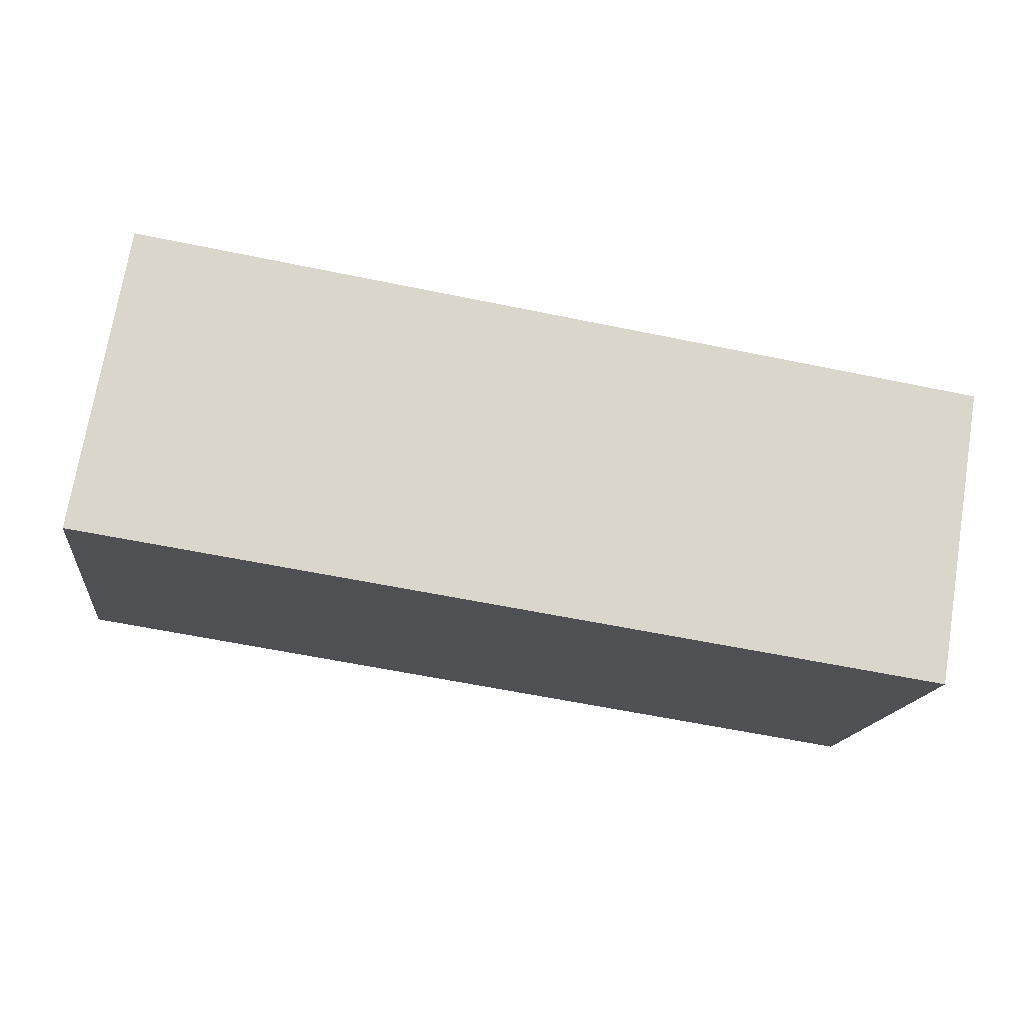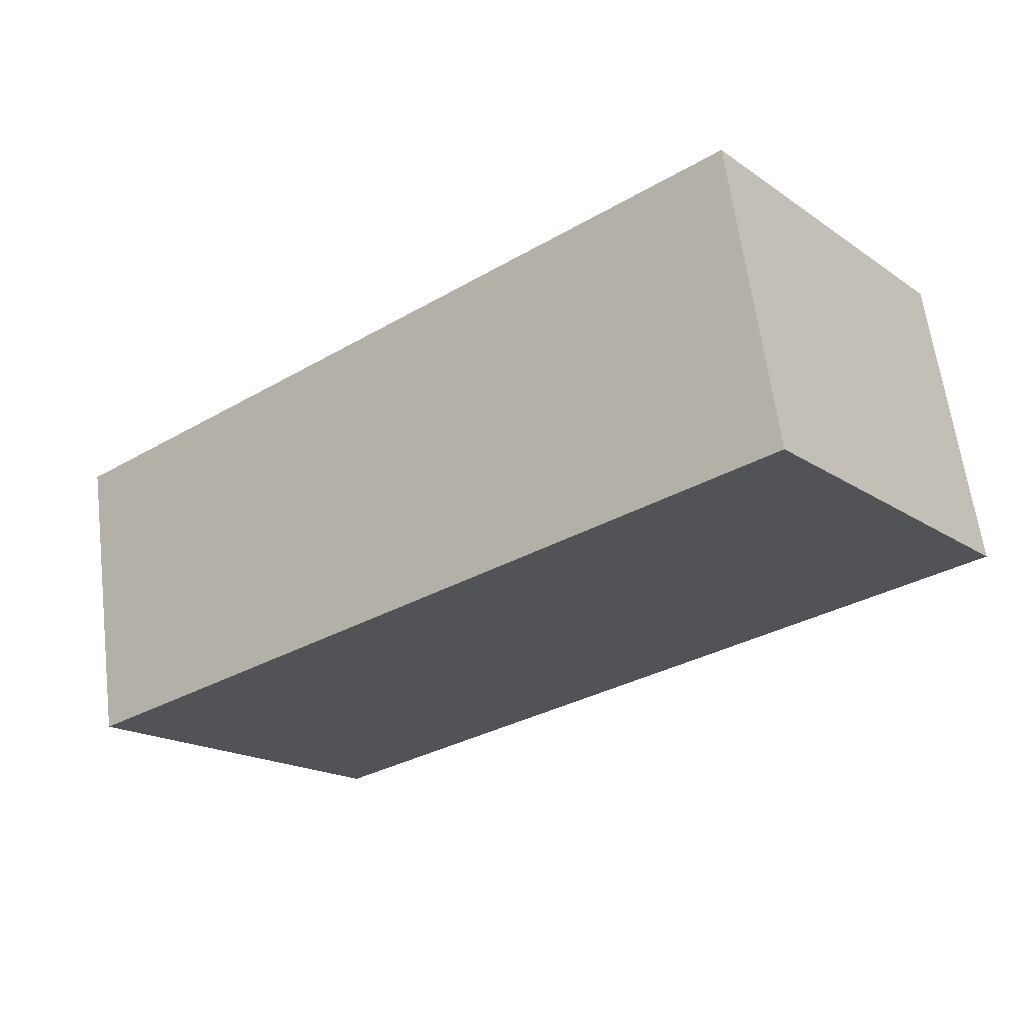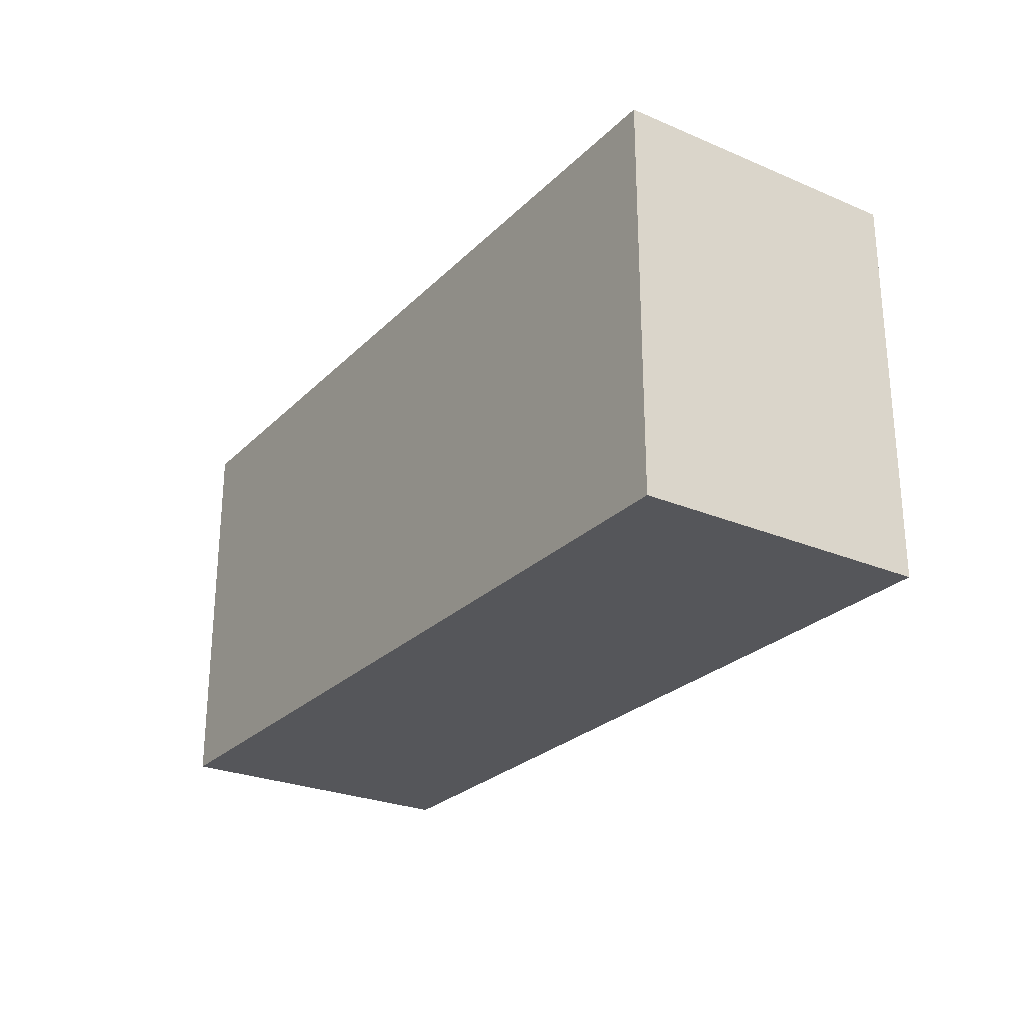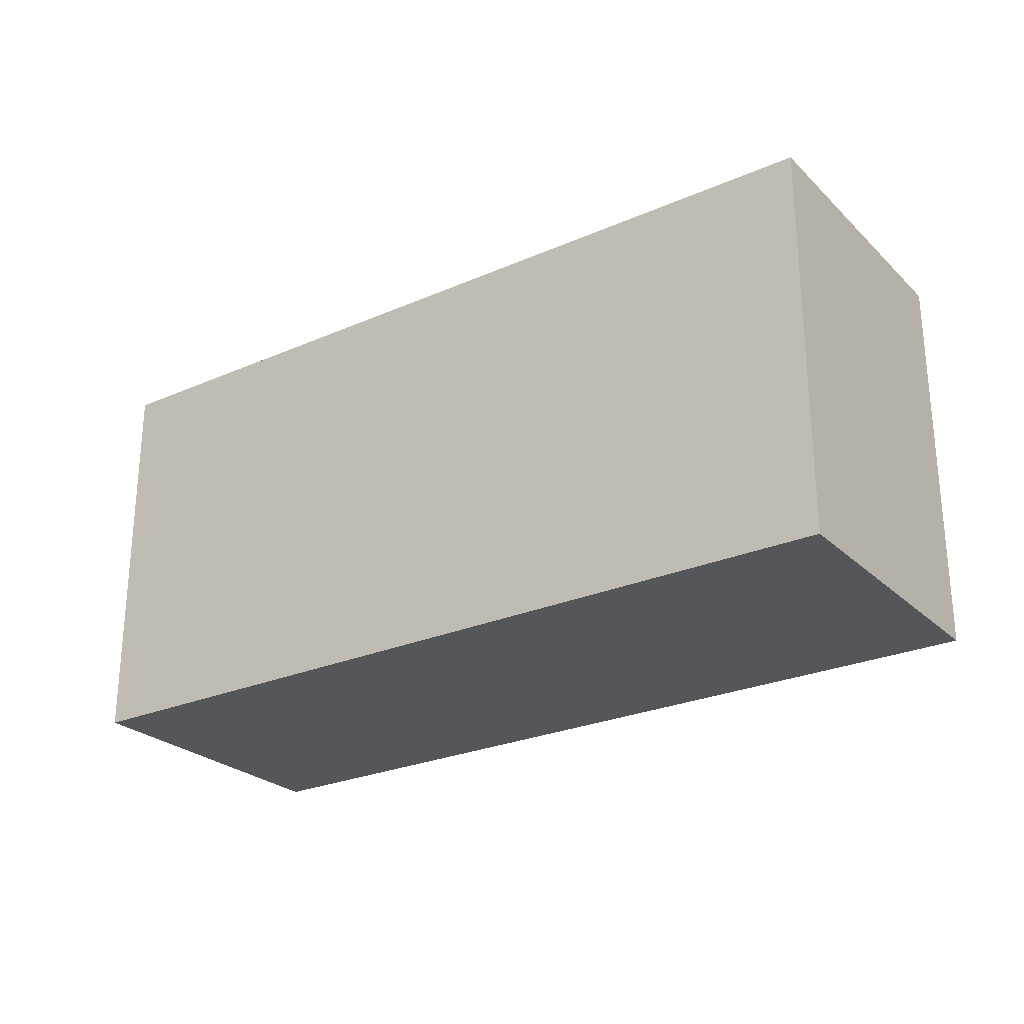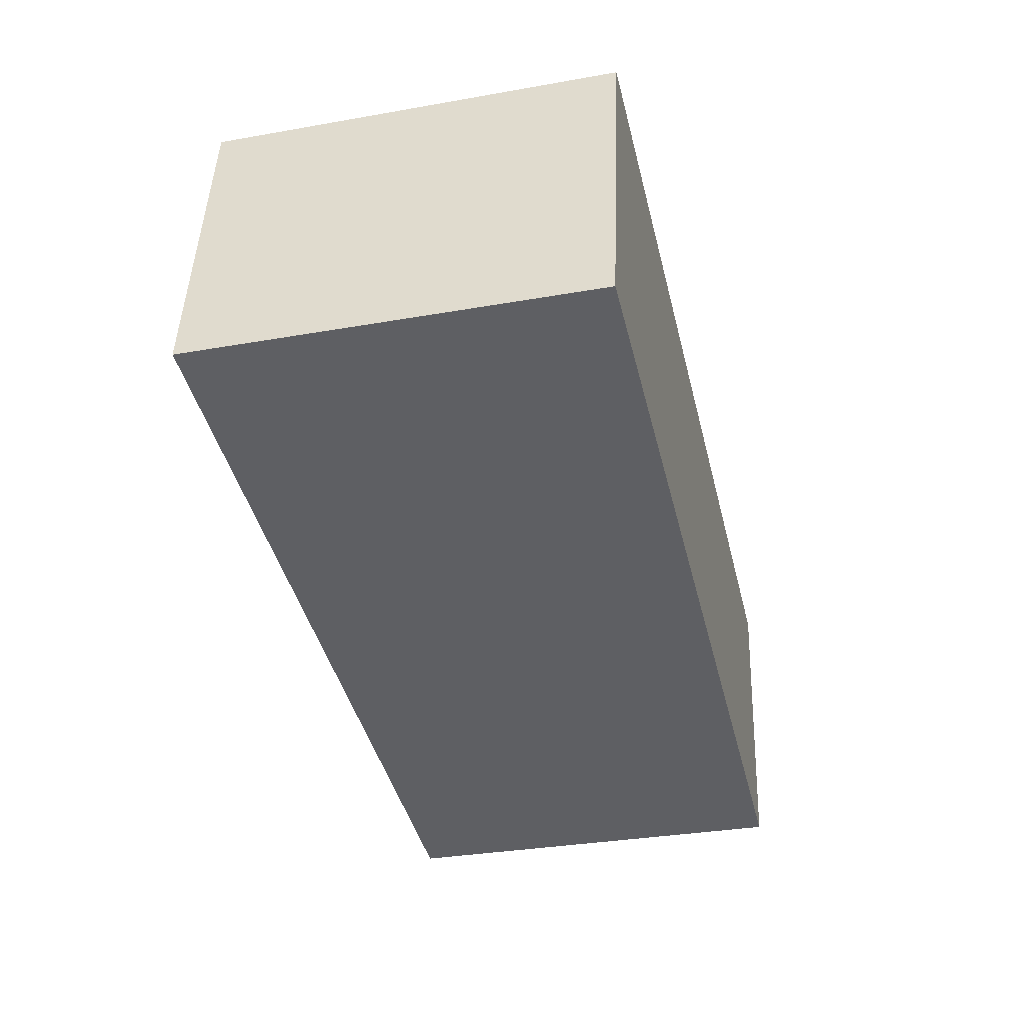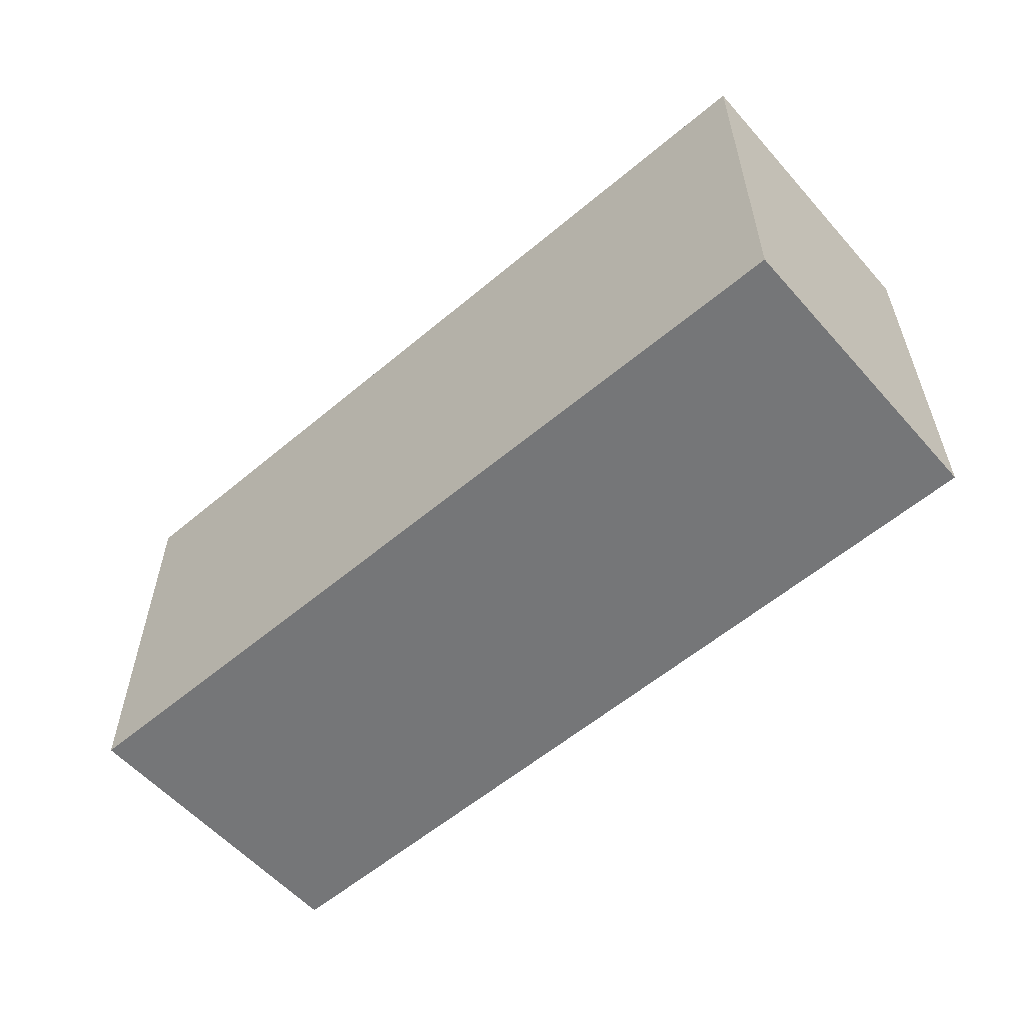
<metadata>
{"format":"obj","ext":"obj","renderer":"f3d","projection":"perspective","resolution":1024,"background":"white","views":[{"elev":-15.7,"azim":-6.9,"up":"+Z"},{"elev":-18.2,"azim":-142.0,"up":"+Z"},{"elev":-25.9,"azim":65.4,"up":"+Y"},{"elev":-25.7,"azim":43.9,"up":"+Y"},{"elev":-32.9,"azim":-76.3,"up":"+Z"},{"elev":-56.8,"azim":50.3,"up":"+Y"}]}
</metadata>
<code>
v  0.335 2.628 1.996
v  5.604 2.628 -0.856
v  0 2.628 1.609e-16
v  5.929 2.628 1.109
v  0 0 0
v  0.335 -1.222e-16 1.996
v  5.929 -6.791e-17 1.109
v  5.604 5.241e-17 -0.856
g defaultobject
f 1 2 3
f 2 1 4
f 5 1 3
f 1 5 6
f 6 4 1
f 4 6 7
f 7 2 4
f 2 7 8
f 8 3 2
f 3 8 5
f 8 6 5
f 6 8 7

</code>
